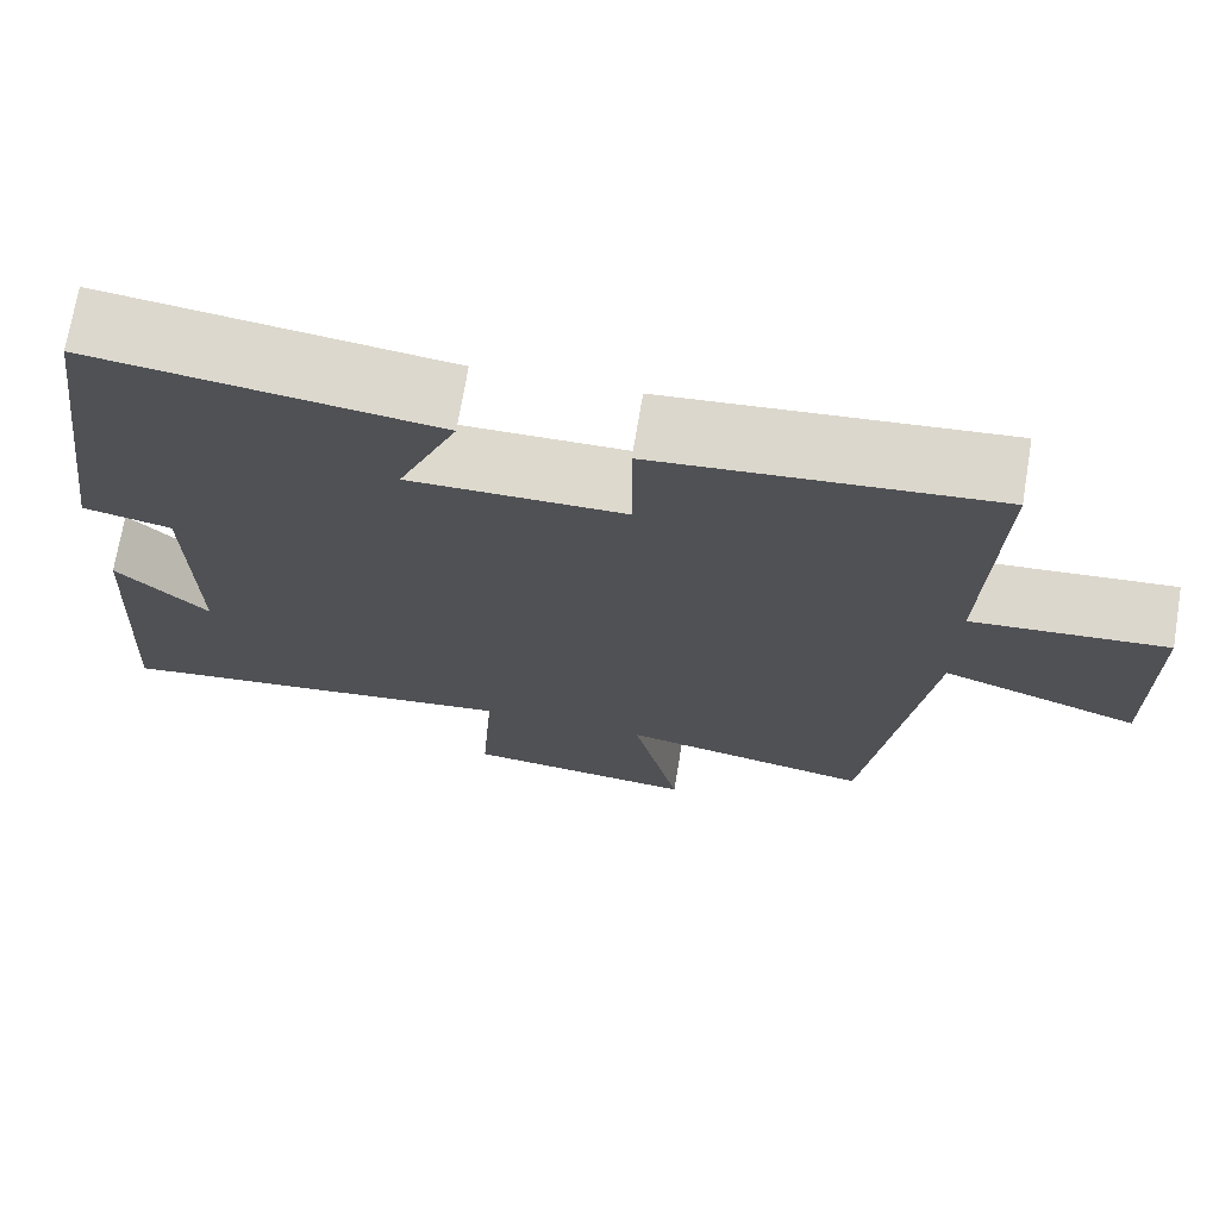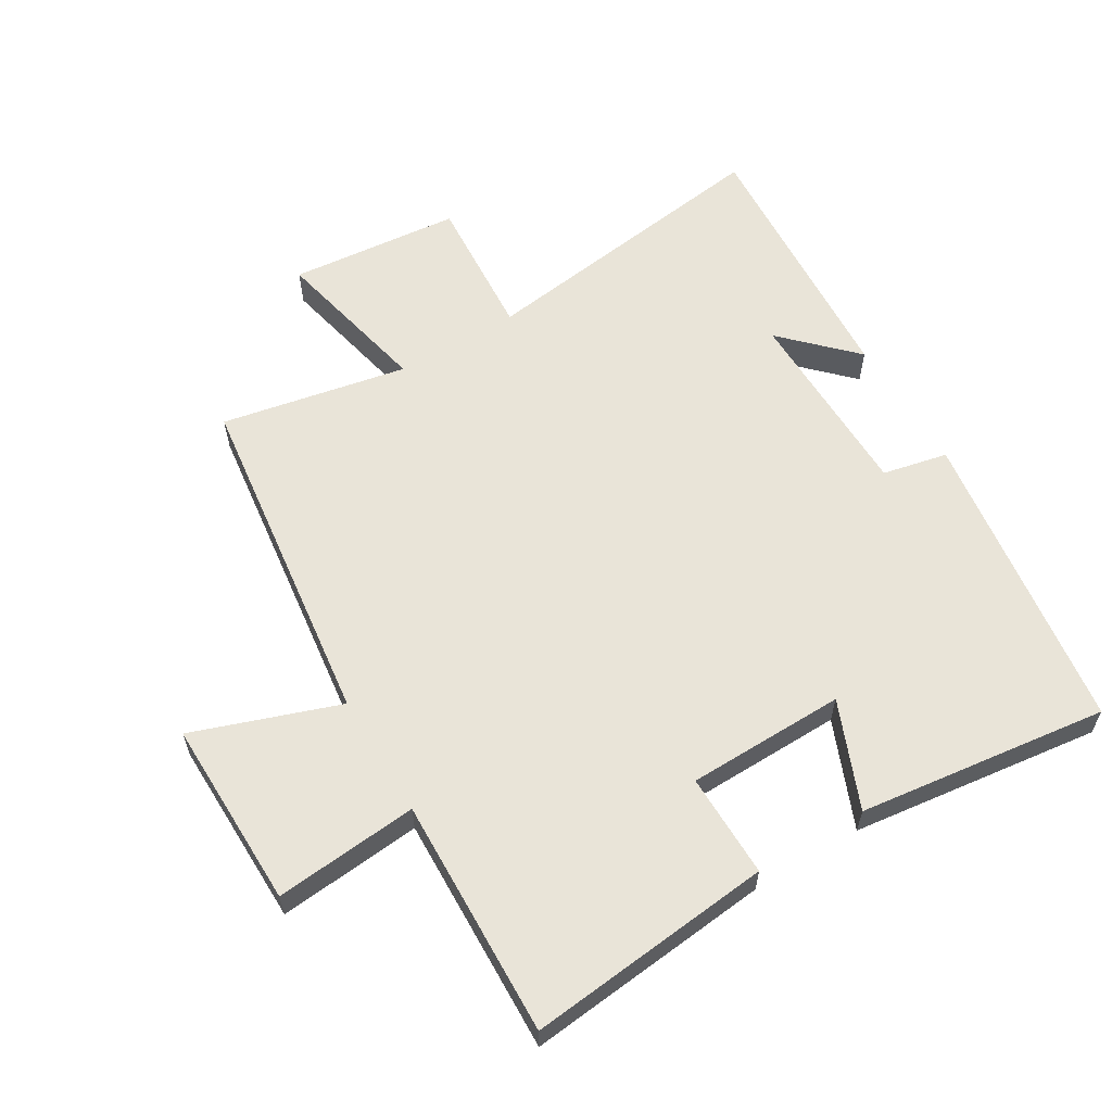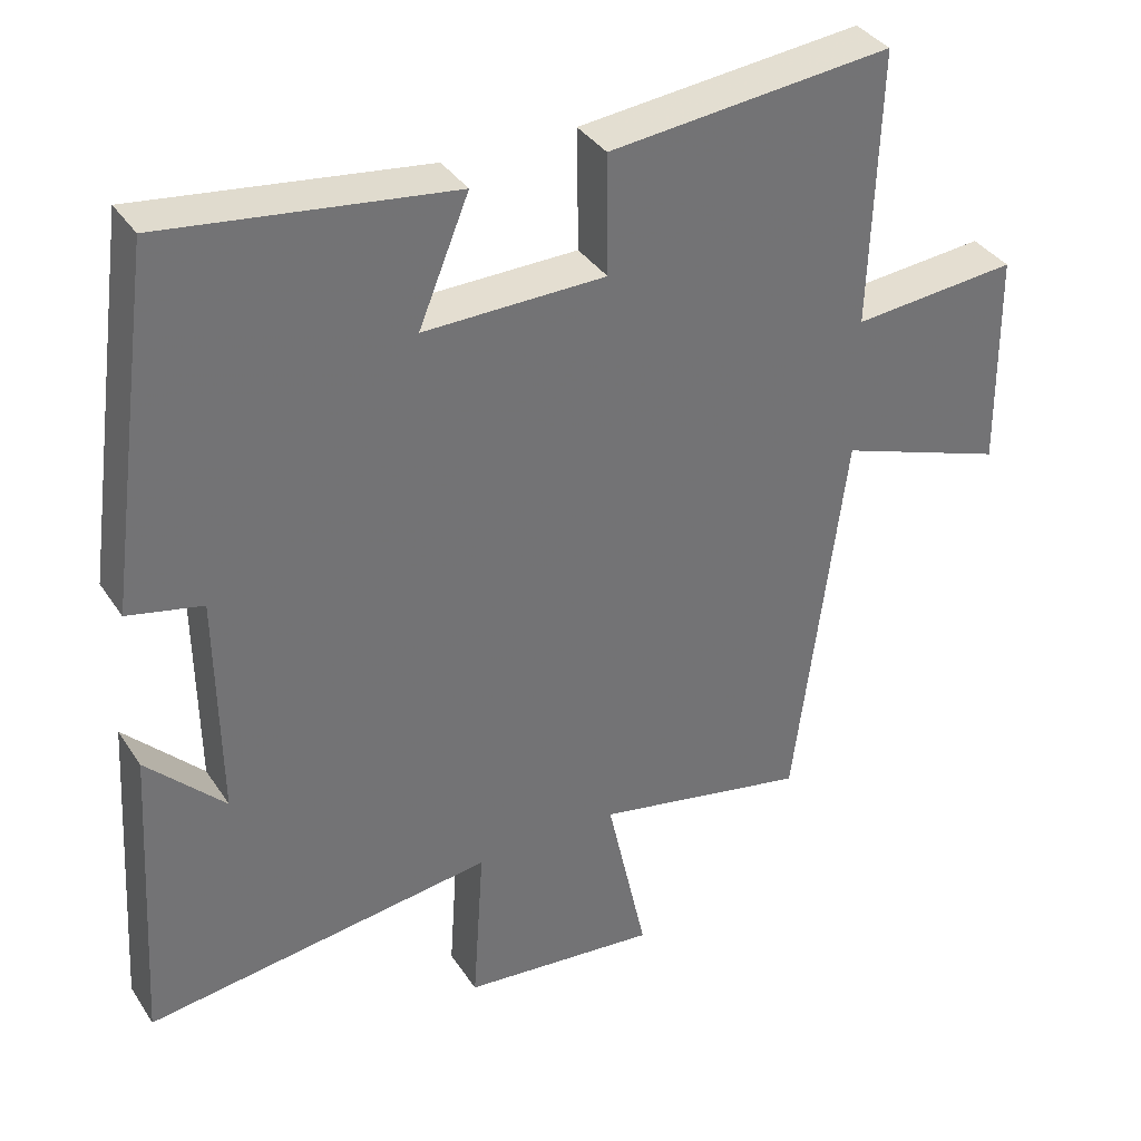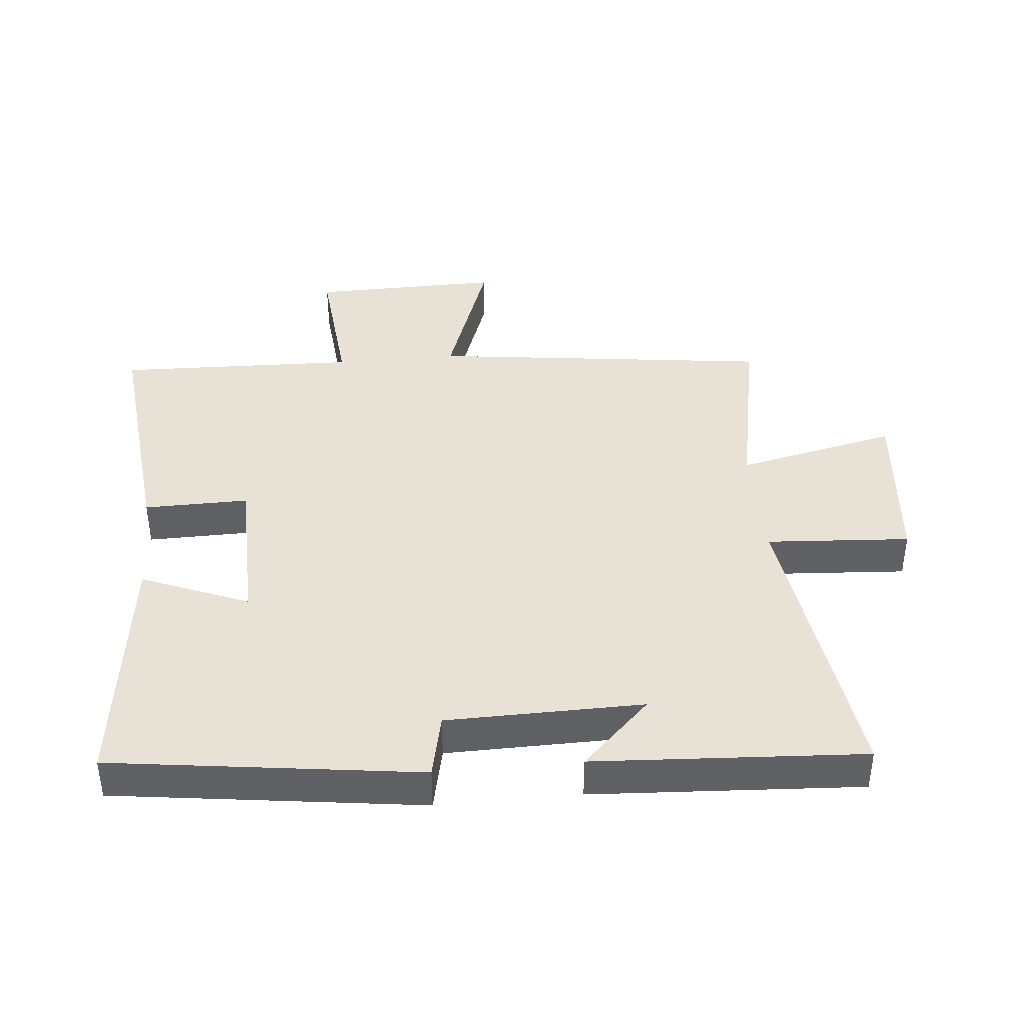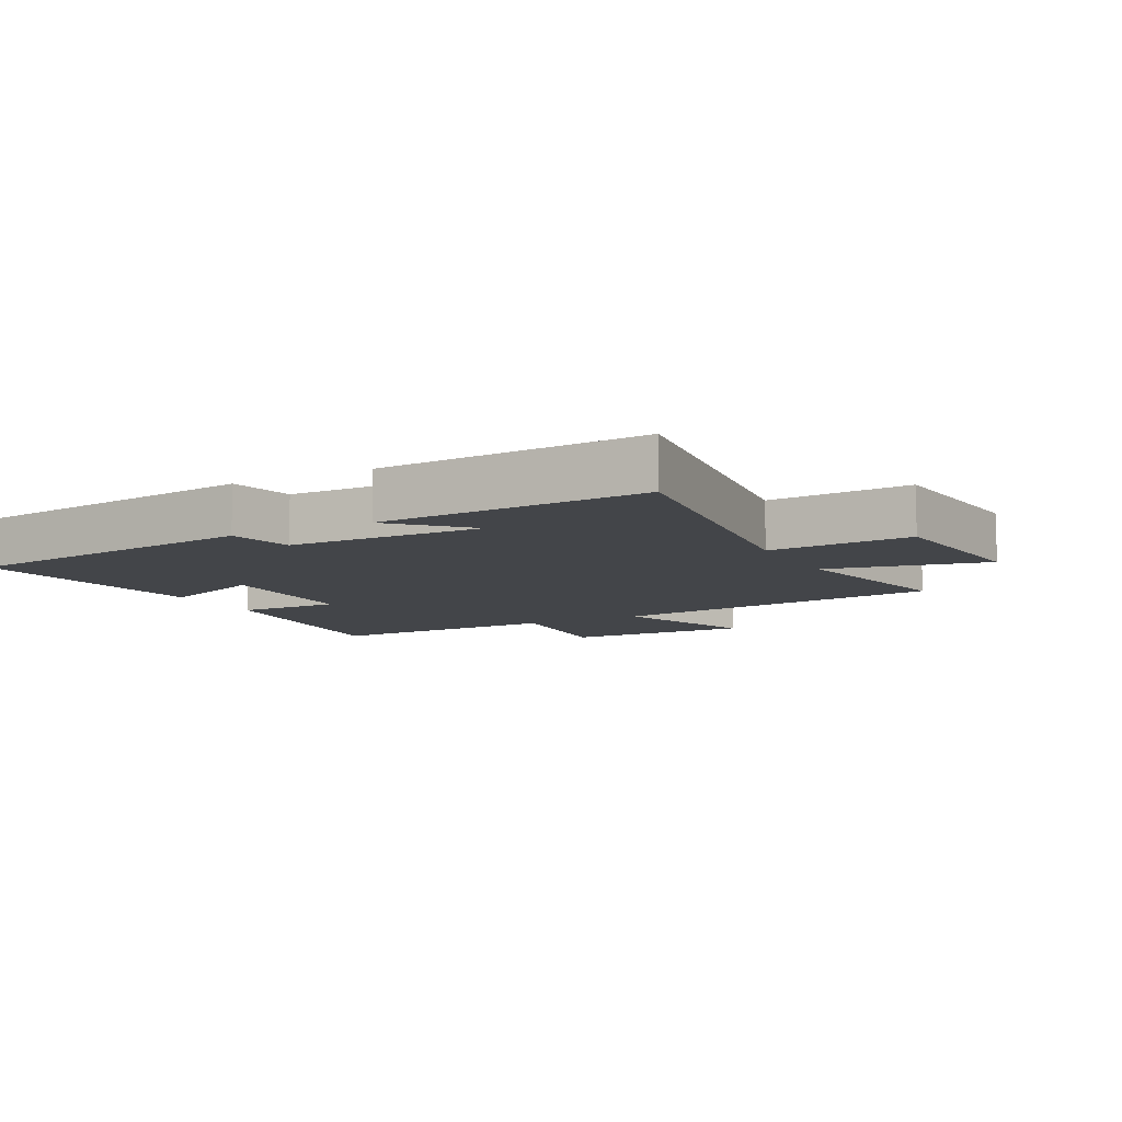
<metadata>
{"format":"obj","ext":"obj","renderer":"f3d","projection":"perspective","resolution":1024,"background":"white","views":[{"elev":71.9,"azim":-170.5,"up":"+Z"},{"elev":60.3,"azim":-31.0,"up":"+Y"},{"elev":36.3,"azim":150.8,"up":"+Z"},{"elev":40.4,"azim":84.5,"up":"+Y"},{"elev":-8.7,"azim":118.0,"up":"+Y"}]}
</metadata>
<code>
v 0.435 0.07 0.55
v 0.5 0.07 0.074
v 0.399 0.07 0.052
v 0.395 0.07 -0.252
v 0.5 0.07 -0.146
v 0.525 0.07 -0.563
v 0.053 0.07 -0.5
v 0.068 0.07 -0.723
v -0.198 0.07 -0.749
v -0.143 0.07 -0.5
v -0.432 0.07 -0.557
v -0.5 0.07 -0.027
v -0.727 0.07 -0.107
v -0.723 0.07 0.187
v -0.5 0.07 0.167
v -0.512 0.07 0.539
v -0.129 0.07 0.5
v -0.131 0.07 0.338
v 0.115 0.07 0.334
v 0.047 0.07 0.5
v 0.435 0 0.55
v 0.5 0 0.074
v 0.399 0 0.052
v 0.395 0 -0.252
v 0.5 0 -0.146
v 0.525 0 -0.563
v 0.053 0 -0.5
v 0.068 0 -0.723
v -0.198 0 -0.749
v -0.143 0 -0.5
v -0.432 0 -0.557
v -0.5 0 -0.027
v -0.727 0 -0.107
v -0.723 0 0.187
v -0.5 0 0.167
v -0.512 0 0.539
v -0.129 0 0.5
v -0.131 0 0.338
v 0.115 0 0.334
v 0.047 0 0.5
f 1 2 3
f 20 1 3
f 19 20 3
f 18 19 3 4
f 15 16 17 18
f 15 18 4
f 12 13 14 15
f 12 15 4
f 11 12 4
f 10 11 4
f 7 8 9 10
f 7 10 4
f 6 7 4
f 4 5 6
f 23 22 21
f 23 21 40
f 23 40 39
f 24 23 39 38
f 38 37 36 35
f 24 38 35
f 35 34 33 32
f 24 35 32
f 24 32 31
f 24 31 30
f 30 29 28 27
f 24 30 27
f 24 27 26
f 26 25 24
f 1 21 22 2
f 2 22 23 3
f 3 23 24 4
f 4 24 25 5
f 5 25 26 6
f 6 26 27 7
f 7 27 28 8
f 8 28 29 9
f 9 29 30 10
f 10 30 31 11
f 11 31 32 12
f 12 32 33 13
f 13 33 34 14
f 14 34 35 15
f 15 35 36 16
f 16 36 37 17
f 17 37 38 18
f 18 38 39 19
f 19 39 40 20
f 20 40 21 1

</code>
